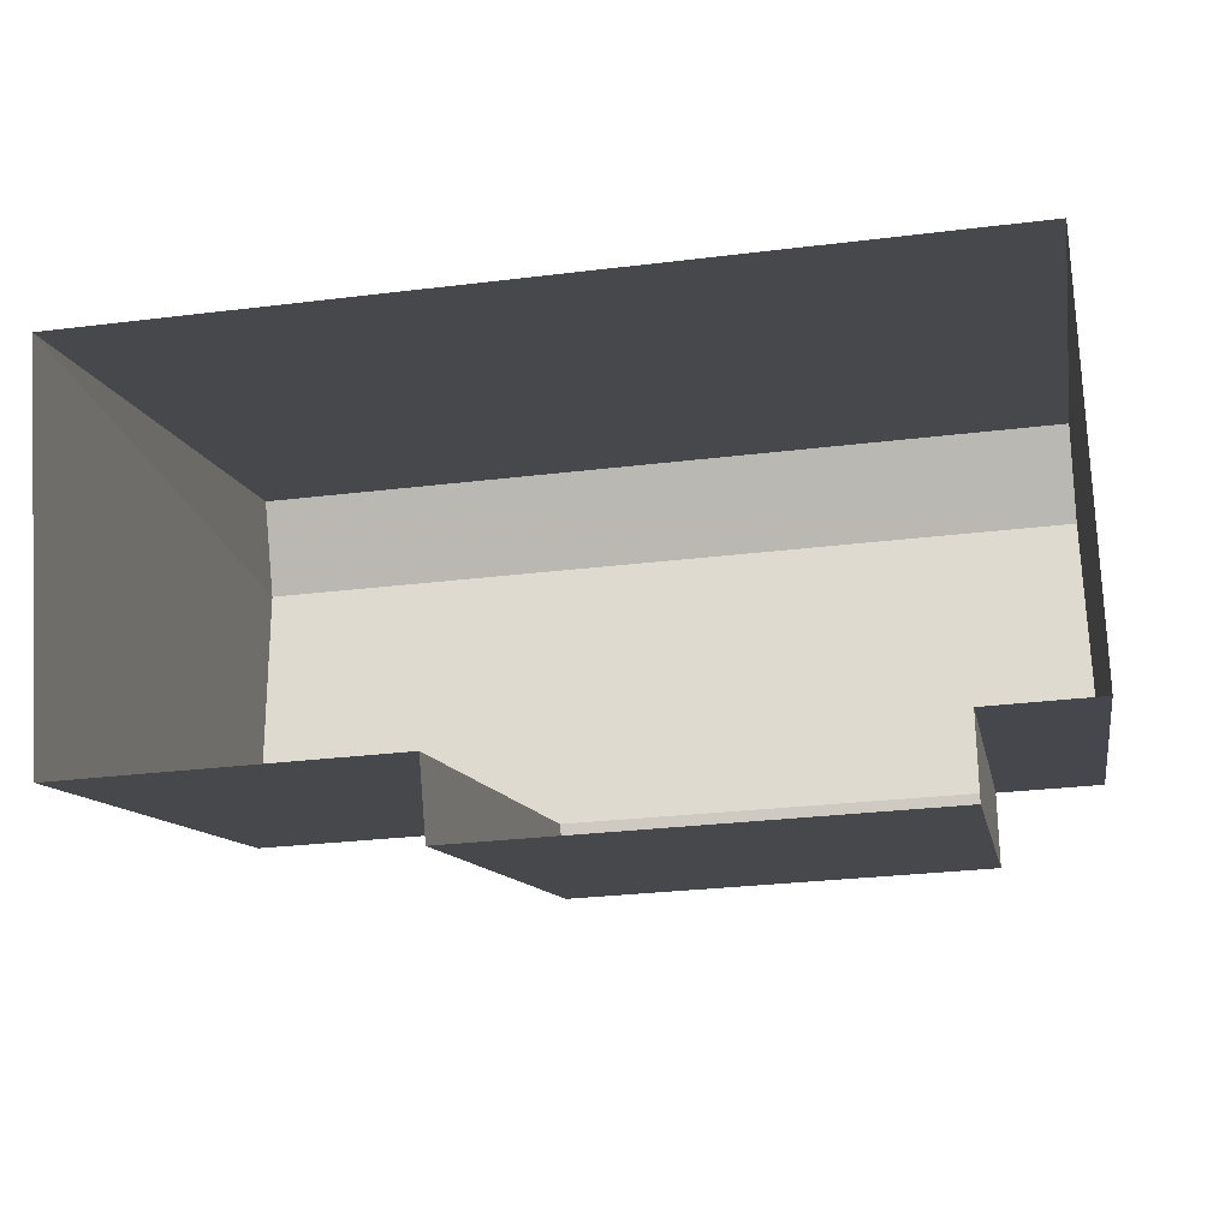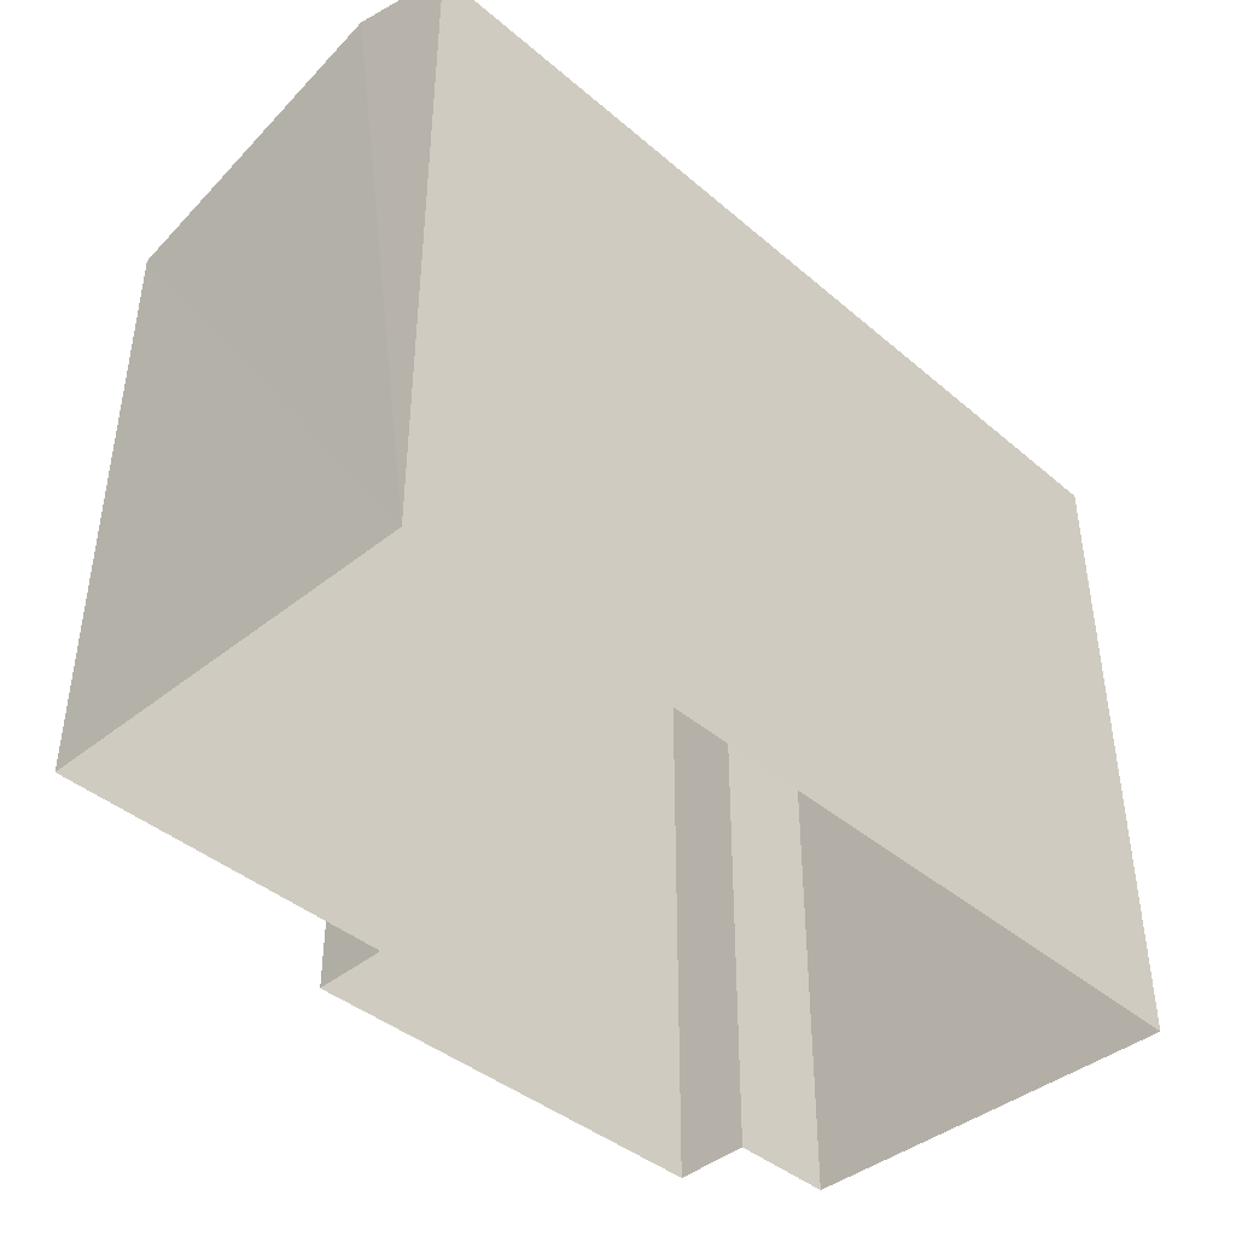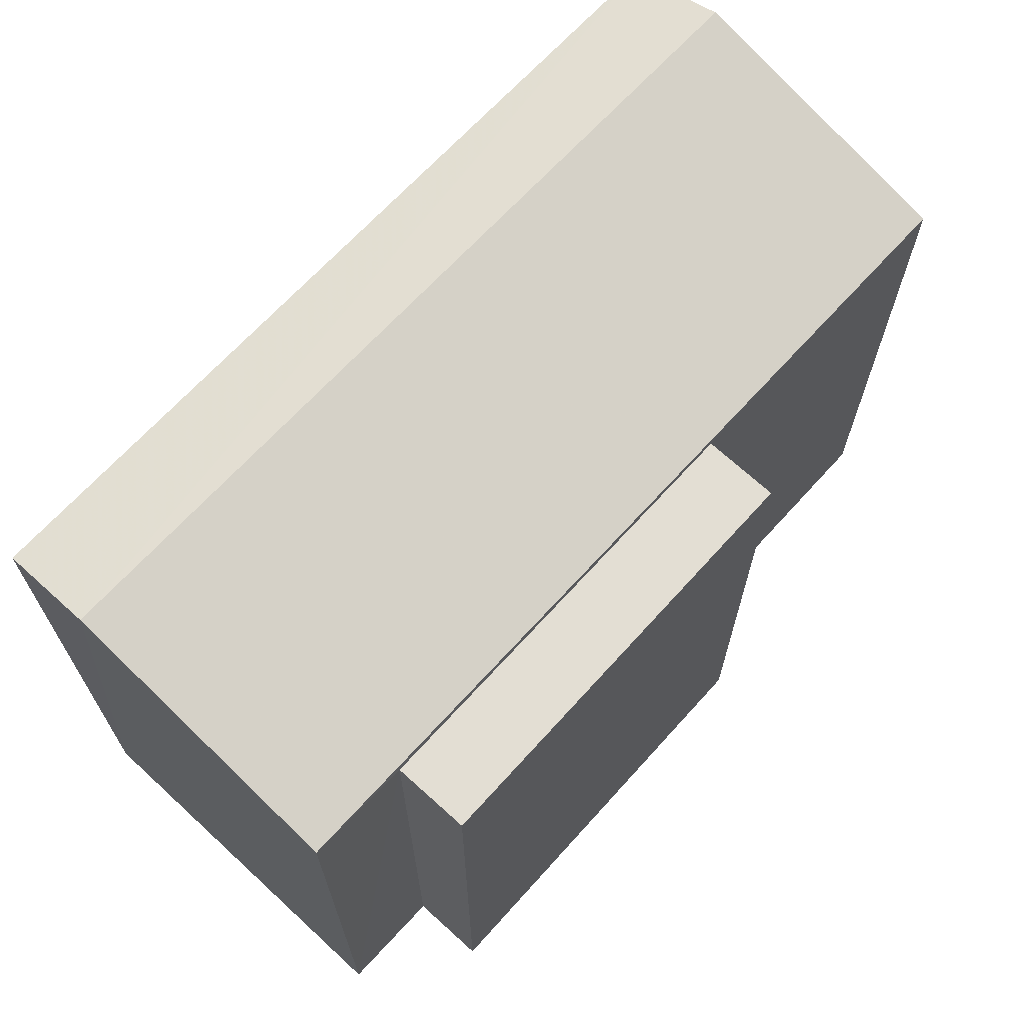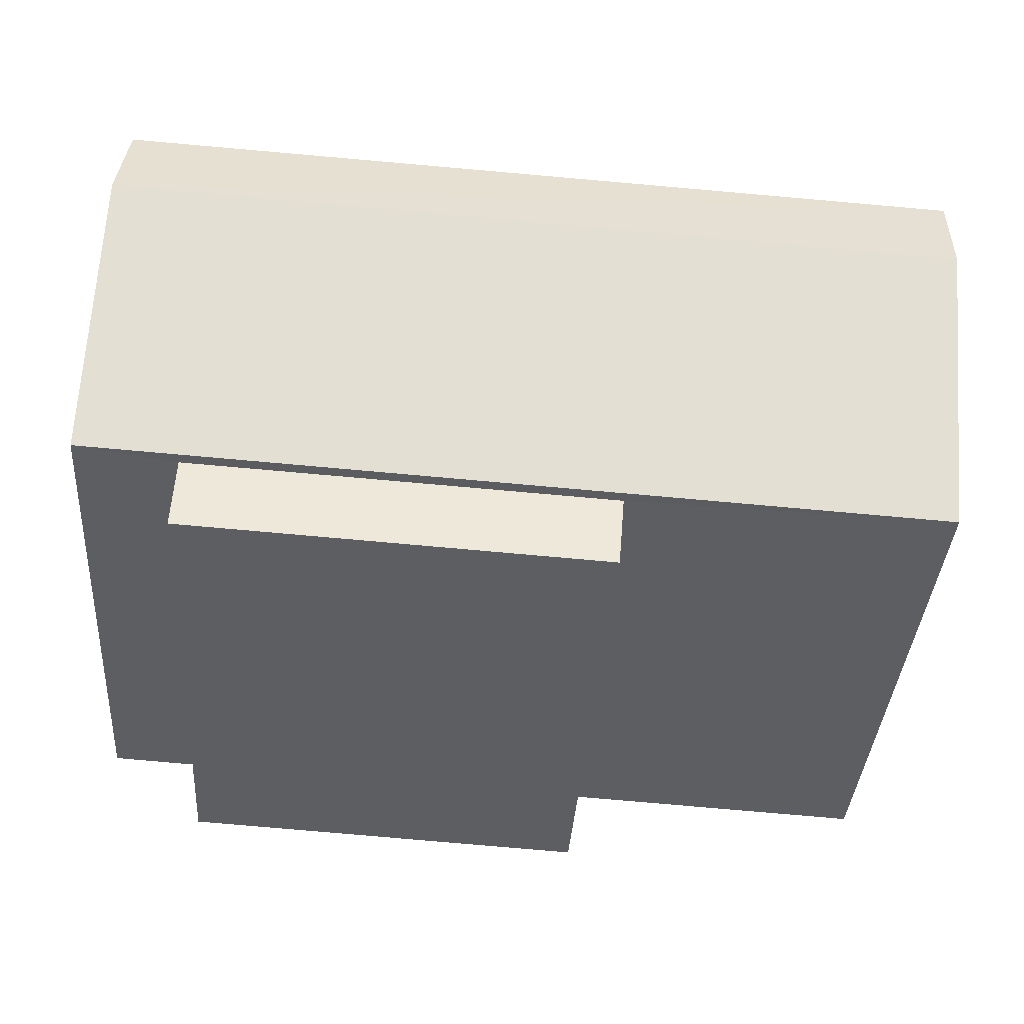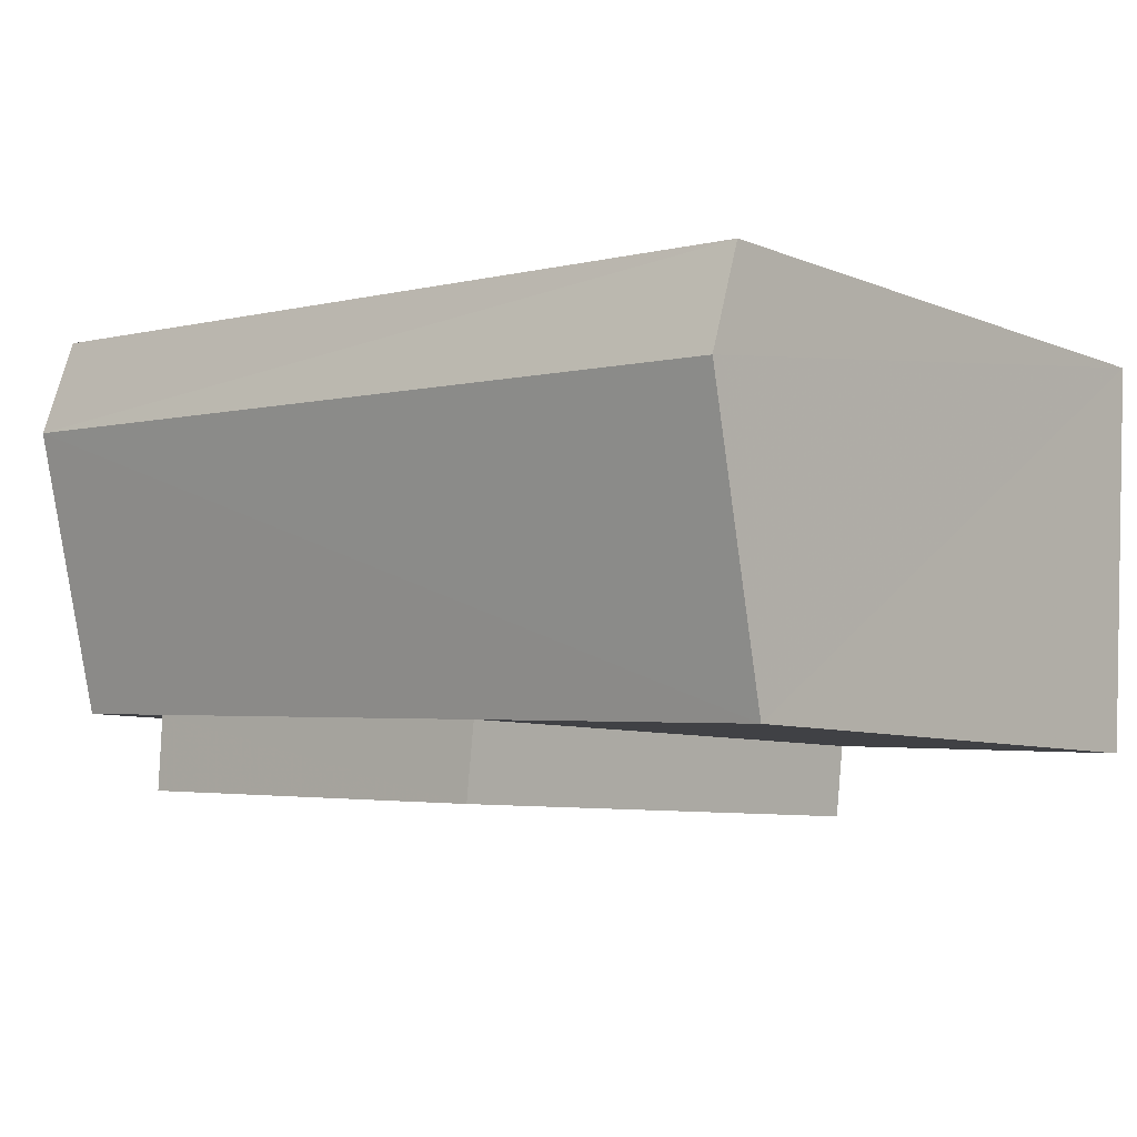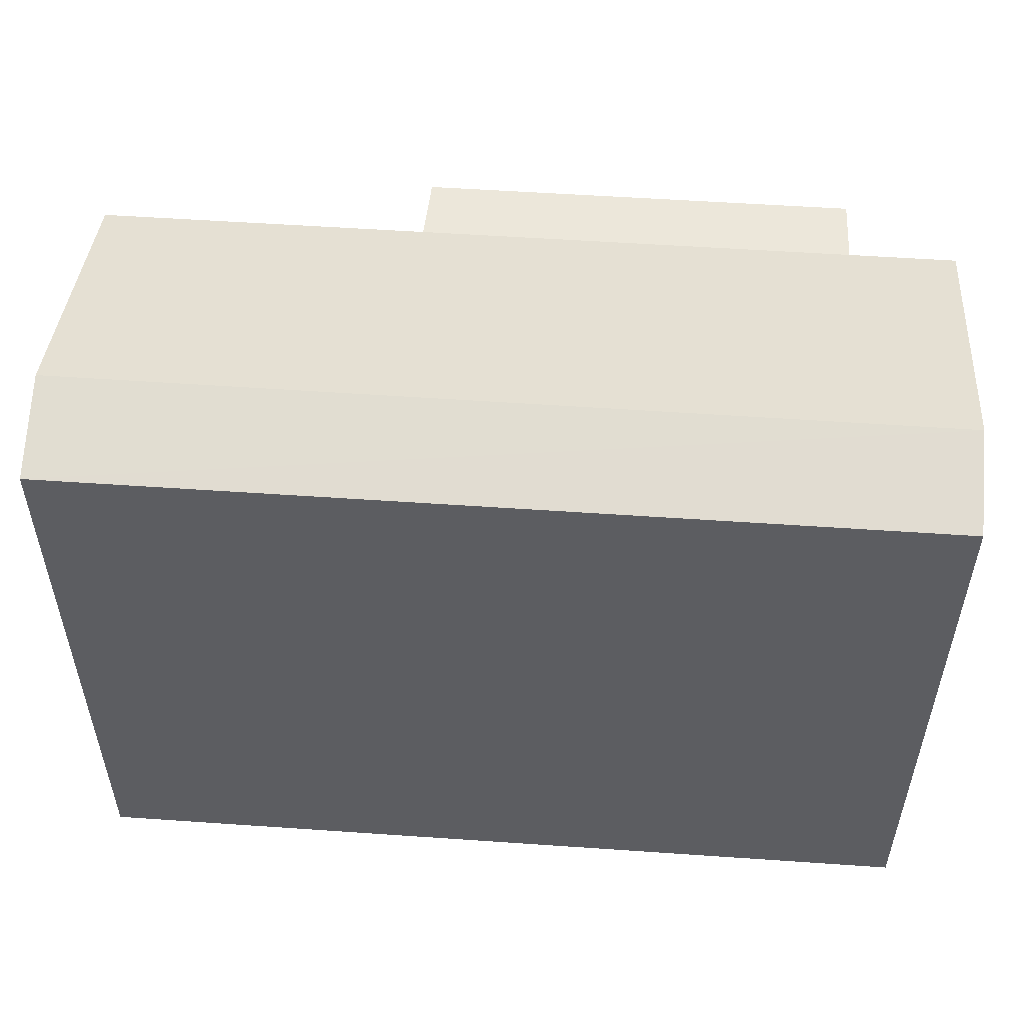
<metadata>
{"format":"obj","ext":"obj","renderer":"f3d","projection":"perspective","resolution":1024,"background":"white","views":[{"elev":-10.7,"azim":-169.8,"up":"+Y"},{"elev":-41.6,"azim":131.2,"up":"+Z"},{"elev":67.4,"azim":-50.9,"up":"+Z"},{"elev":-38.1,"azim":-3.9,"up":"+Y"},{"elev":-7.6,"azim":41.4,"up":"+Y"},{"elev":53.5,"azim":-178.9,"up":"+Z"}]}
</metadata>
<code>
v -3.733e+05 -1.043e+05 26.56
v -3.733e+05 -1.043e+05 26.56
v -3.733e+05 -1.043e+05 26.56
v -3.733e+05 -1.043e+05 26.56
v -3.733e+05 -1.043e+05 26.56
v -3.733e+05 -1.043e+05 26.56
v -3.733e+05 -1.043e+05 26.56
v -3.733e+05 -1.043e+05 26.56
v -3.733e+05 -1.043e+05 32.14
v -3.733e+05 -1.043e+05 32.14
v -3.733e+05 -1.043e+05 32.14
v -3.733e+05 -1.043e+05 32.14
v -3.733e+05 -1.043e+05 32.76
v -3.733e+05 -1.043e+05 32.76
v -3.733e+05 -1.043e+05 33.02
v -3.733e+05 -1.043e+05 33.02
v -3.733e+05 -1.043e+05 32.24
v -3.733e+05 -1.043e+05 32.24
f 1 2 3
f 3 2 4
f 4 5 6
f 5 2 7
f 5 7 8
f 4 2 5
f 9 10 11
f 12 9 11
f 13 14 15
f 16 13 15
f 15 17 16
f 15 18 17
f 14 4 15
f 4 6 18
f 4 18 15
f 2 1 12
f 1 17 12
f 5 9 6
f 12 17 18
f 9 12 18
f 6 9 18
f 14 3 4
f 14 13 3
f 5 8 10
f 9 5 10
f 10 8 7
f 11 10 7
f 1 3 17
f 17 3 16
f 3 13 16
f 2 11 7
f 2 12 11

</code>
